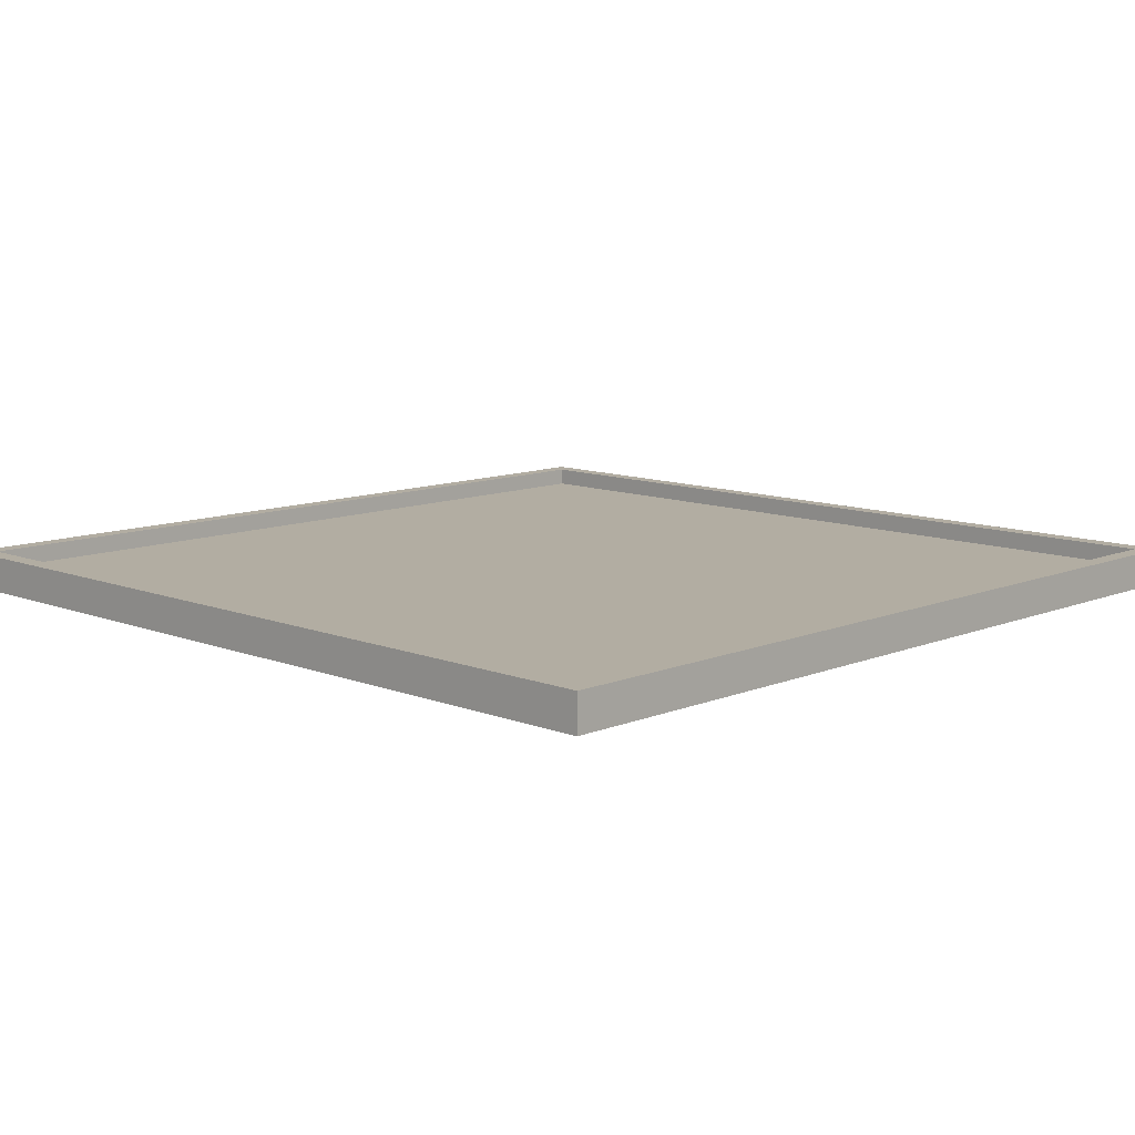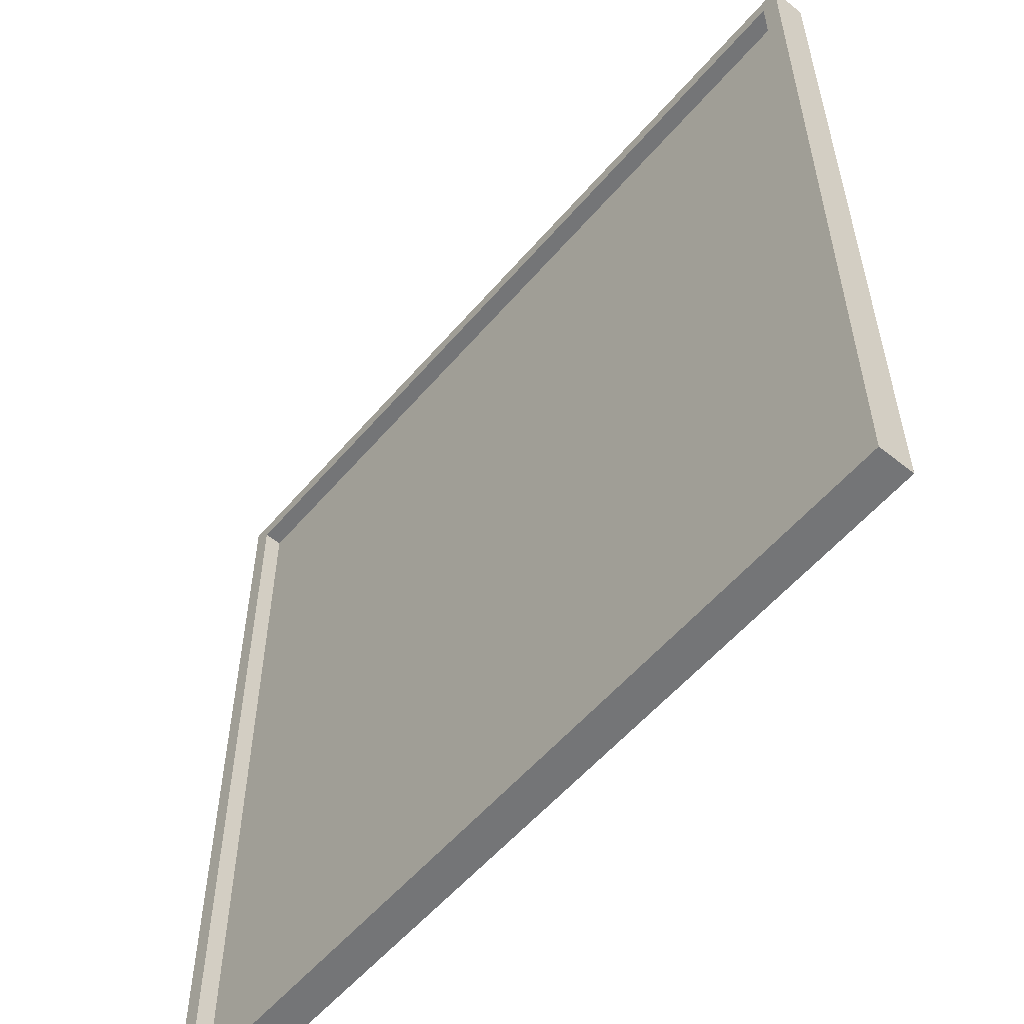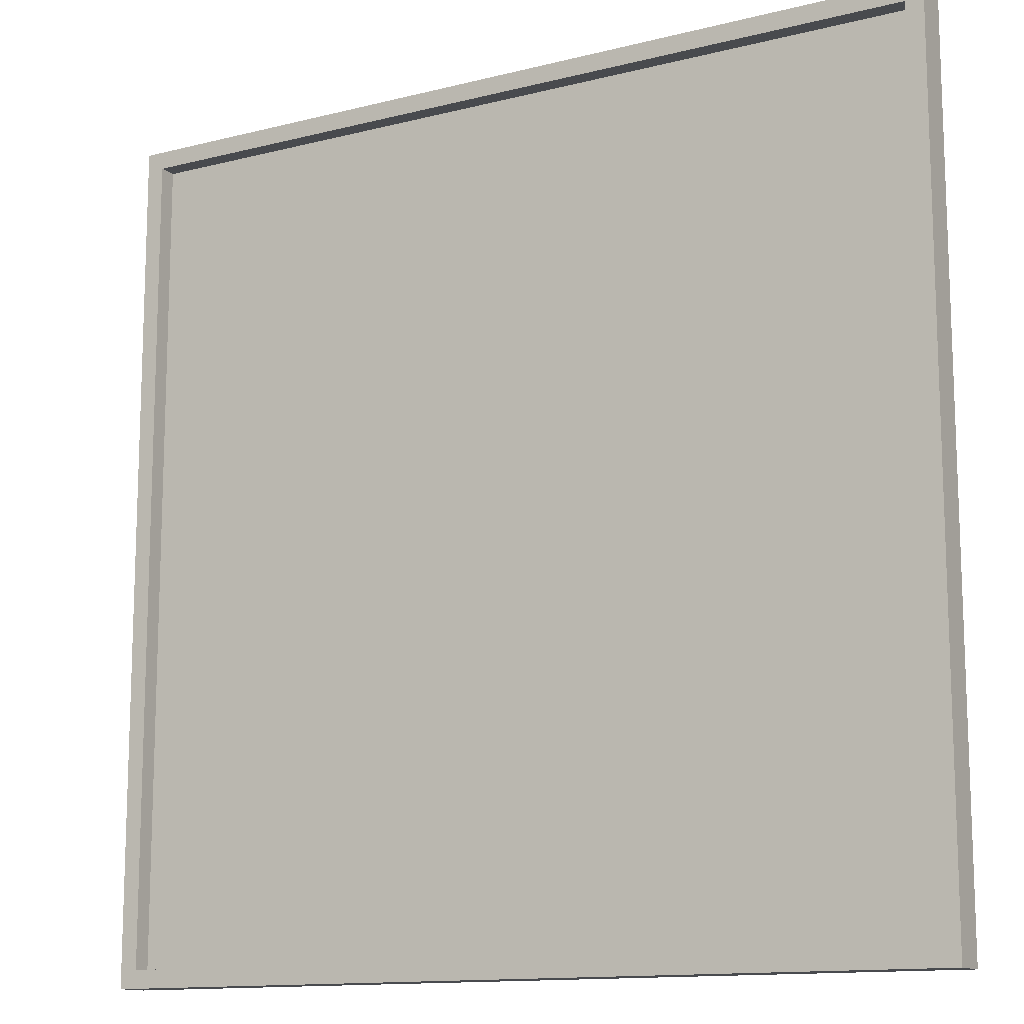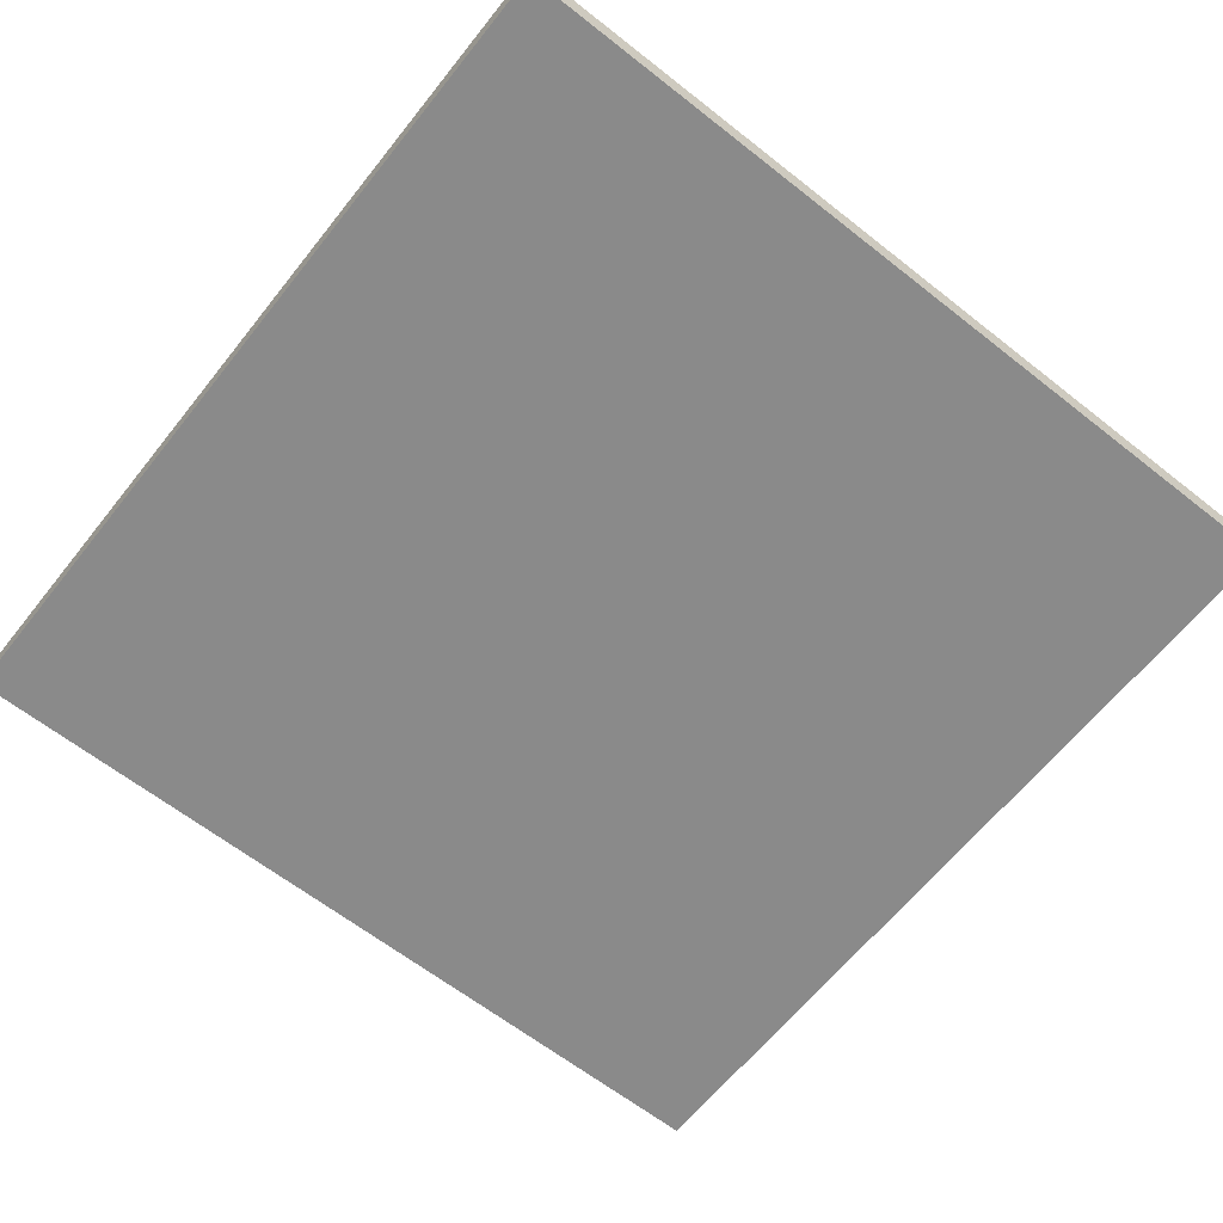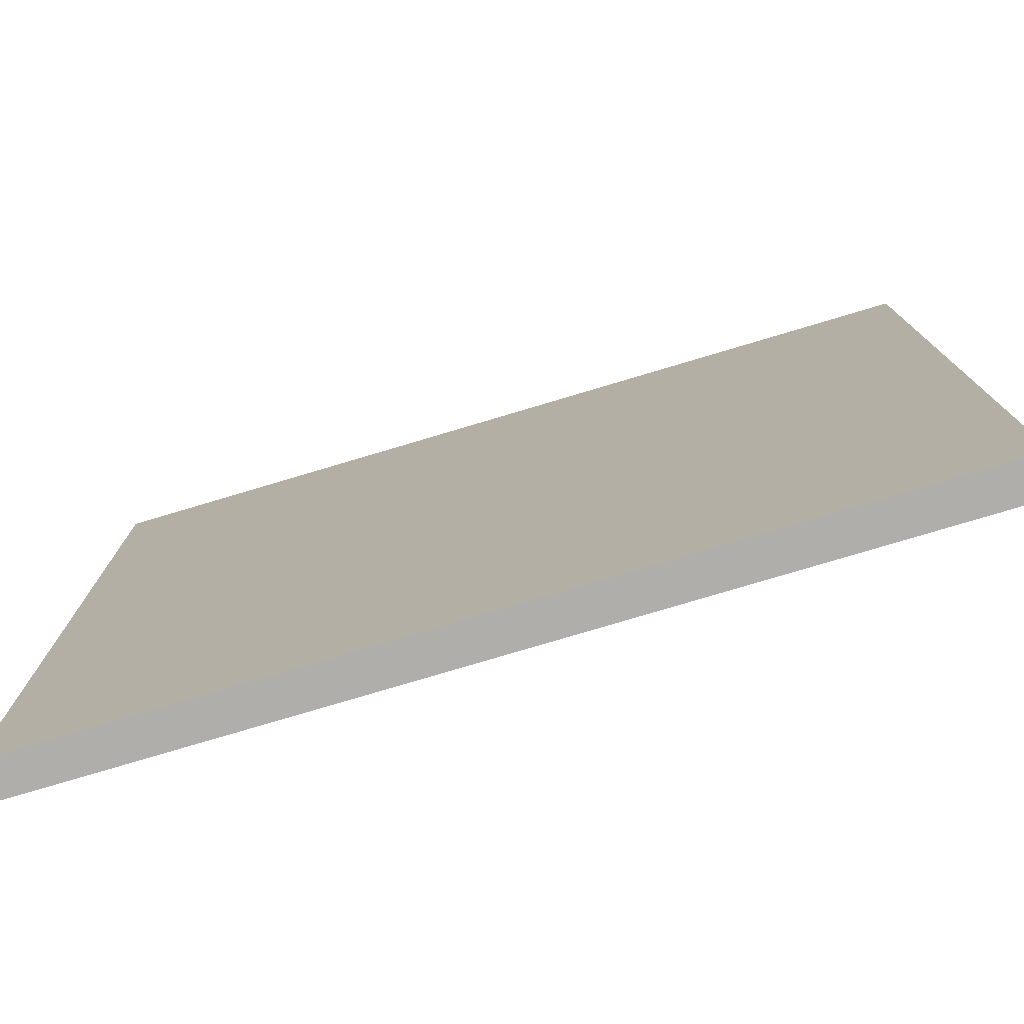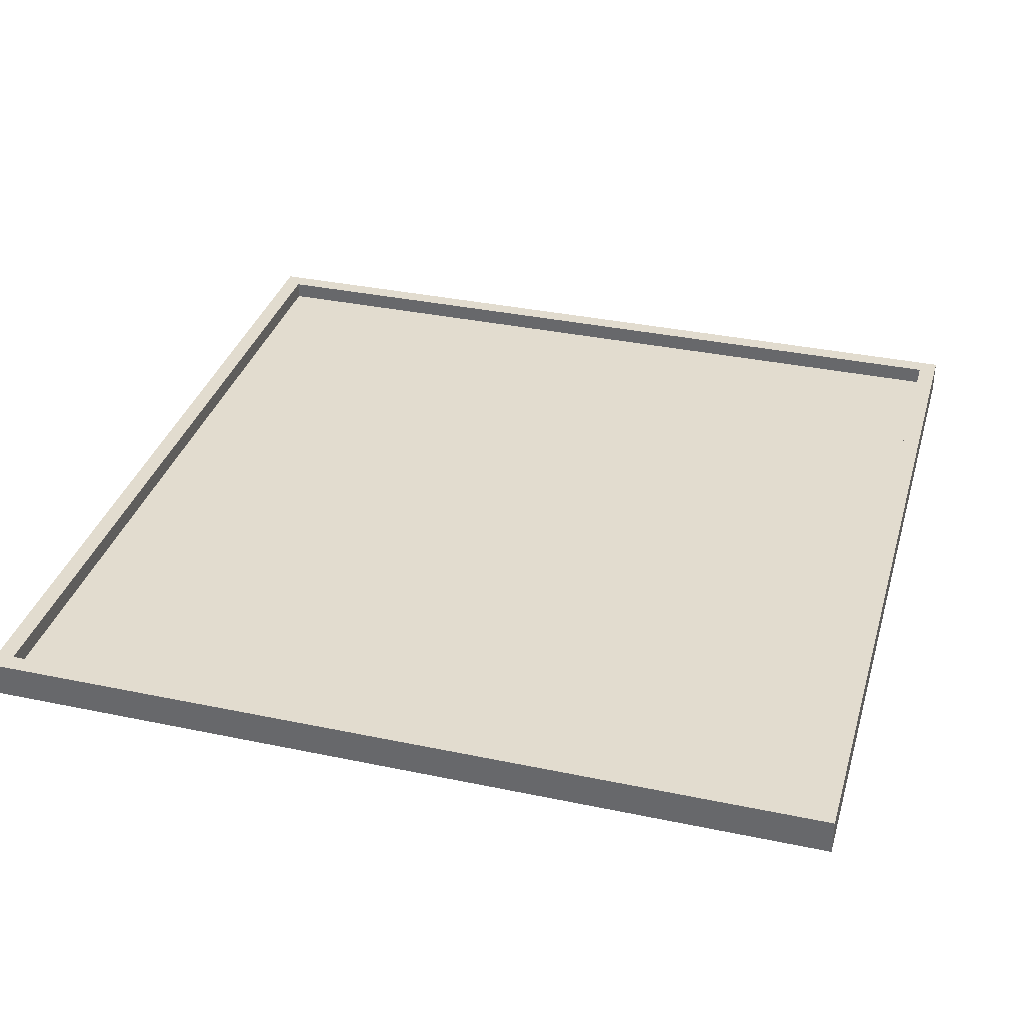
<metadata>
{"format":"obj","ext":"obj","renderer":"f3d","projection":"perspective","resolution":1024,"background":"white","views":[{"elev":10.6,"azim":-45.7,"up":"+Y"},{"elev":-56.5,"azim":-130.0,"up":"+Z"},{"elev":-13.0,"azim":-149.8,"up":"+Z"},{"elev":-63.4,"azim":51.5,"up":"+Y"},{"elev":-77.9,"azim":16.6,"up":"+Z"},{"elev":34.7,"azim":105.7,"up":"+Y"}]}
</metadata>
<code>
o
v 21.6 0 -31.2
v 21.6 0 -36
v 21.6 0.1 -31.2
v 21.6 0.1 -36
v 21.6 0.2 -31.2
v 21.6 0.2 -36
v 26.3 0.1 -31.3
v 26.3 0.1 -35.9
v 26.3 0.2 -31.3
v 26.3 0.2 -35.9
v 21.7 0.1 -31.3
v 21.7 0.1 -35.9
v 21.7 0.2 -31.3
v 21.7 0.2 -35.9
v 26.4 0 -31.2
v 26.4 0 -36
v 26.4 0.1 -31.2
v 26.4 0.1 -36
v 26.4 0.2 -31.2
v 26.4 0.2 -36
v 21.6 0 -31.2
v 21.6 0.1 -31.2
v 21.6 0.2 -31.2
v 26.4 0 -31.2
v 26.4 0.1 -31.2
v 26.4 0.2 -31.2
v 21.7 0.1 -35.9
v 21.7 0.2 -35.9
v 26.3 0.1 -35.9
v 26.3 0.2 -35.9
v 21.7 0.1 -31.3
v 21.7 0.2 -31.3
v 26.3 0.1 -31.3
v 26.3 0.2 -31.3
v 21.6 0 -36
v 21.6 0.1 -36
v 21.6 0.2 -36
v 26.4 0 -36
v 26.4 0.1 -36
v 26.4 0.2 -36
v 21.6 0 -31.2
v 26.4 0 -31.2
v 21.6 0 -36
v 26.4 0 -36
v 21.7 0.1 -31.3
v 26.3 0.1 -31.3
v 21.7 0.1 -35.9
v 26.3 0.1 -35.9
v 21.6 0.2 -31.2
v 26.4 0.2 -31.2
v 21.7 0.2 -31.3
v 26.3 0.2 -31.3
v 21.7 0.2 -35.9
v 26.3 0.2 -35.9
v 21.6 0.2 -36
v 26.4 0.2 -36
f 3 2 1
f 4 2 3
f 5 4 3
f 6 4 5
f 9 8 7
f 10 8 9
f 11 12 13
f 13 12 14
f 15 16 17
f 17 16 18
f 17 18 19
f 19 18 20
f 24 22 21
f 25 23 22
f 25 22 24
f 26 23 25
f 29 28 27
f 30 28 29
f 31 32 33
f 33 32 34
f 35 36 38
f 36 37 39
f 38 36 39
f 39 37 40
f 43 42 41
f 44 42 43
f 45 46 47
f 47 46 48
f 49 50 51
f 51 50 52
f 49 51 53
f 52 50 54
f 49 53 55
f 53 54 55
f 54 50 56
f 55 54 56

</code>
